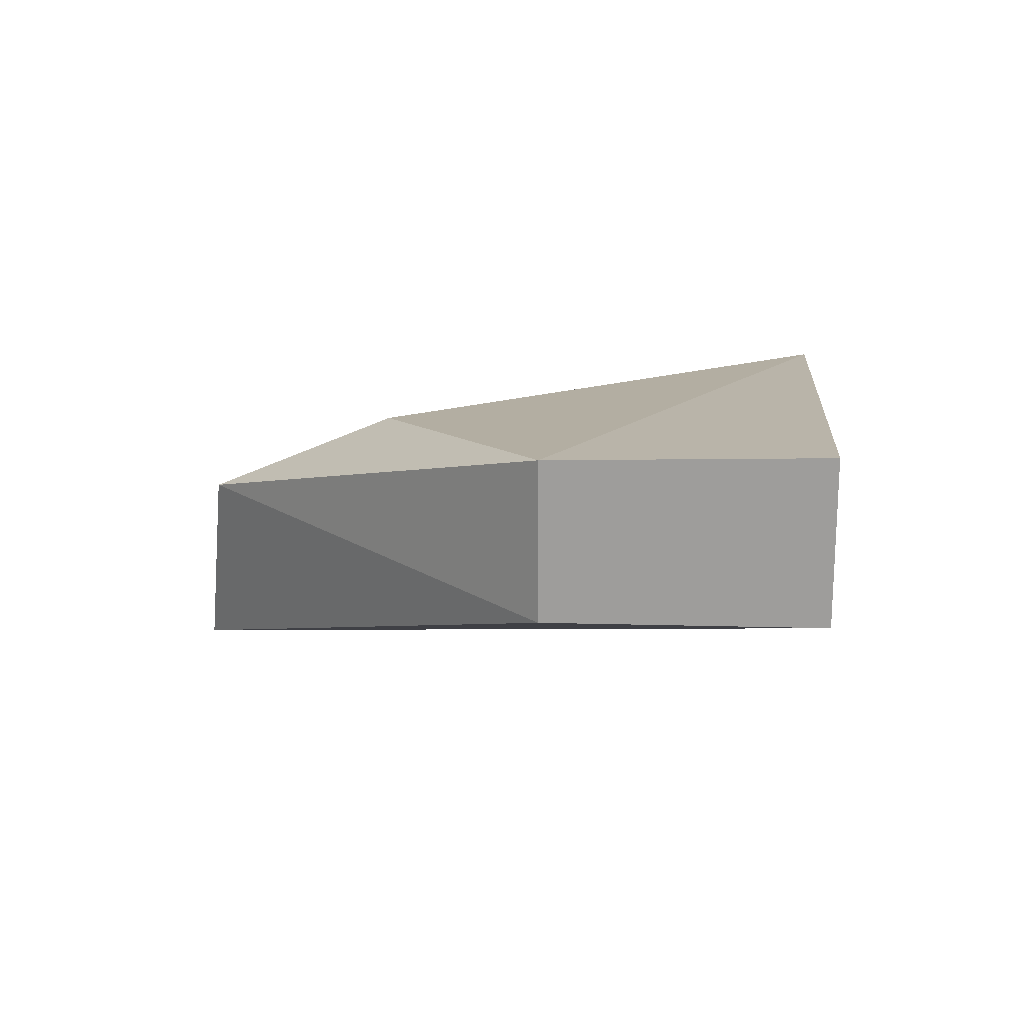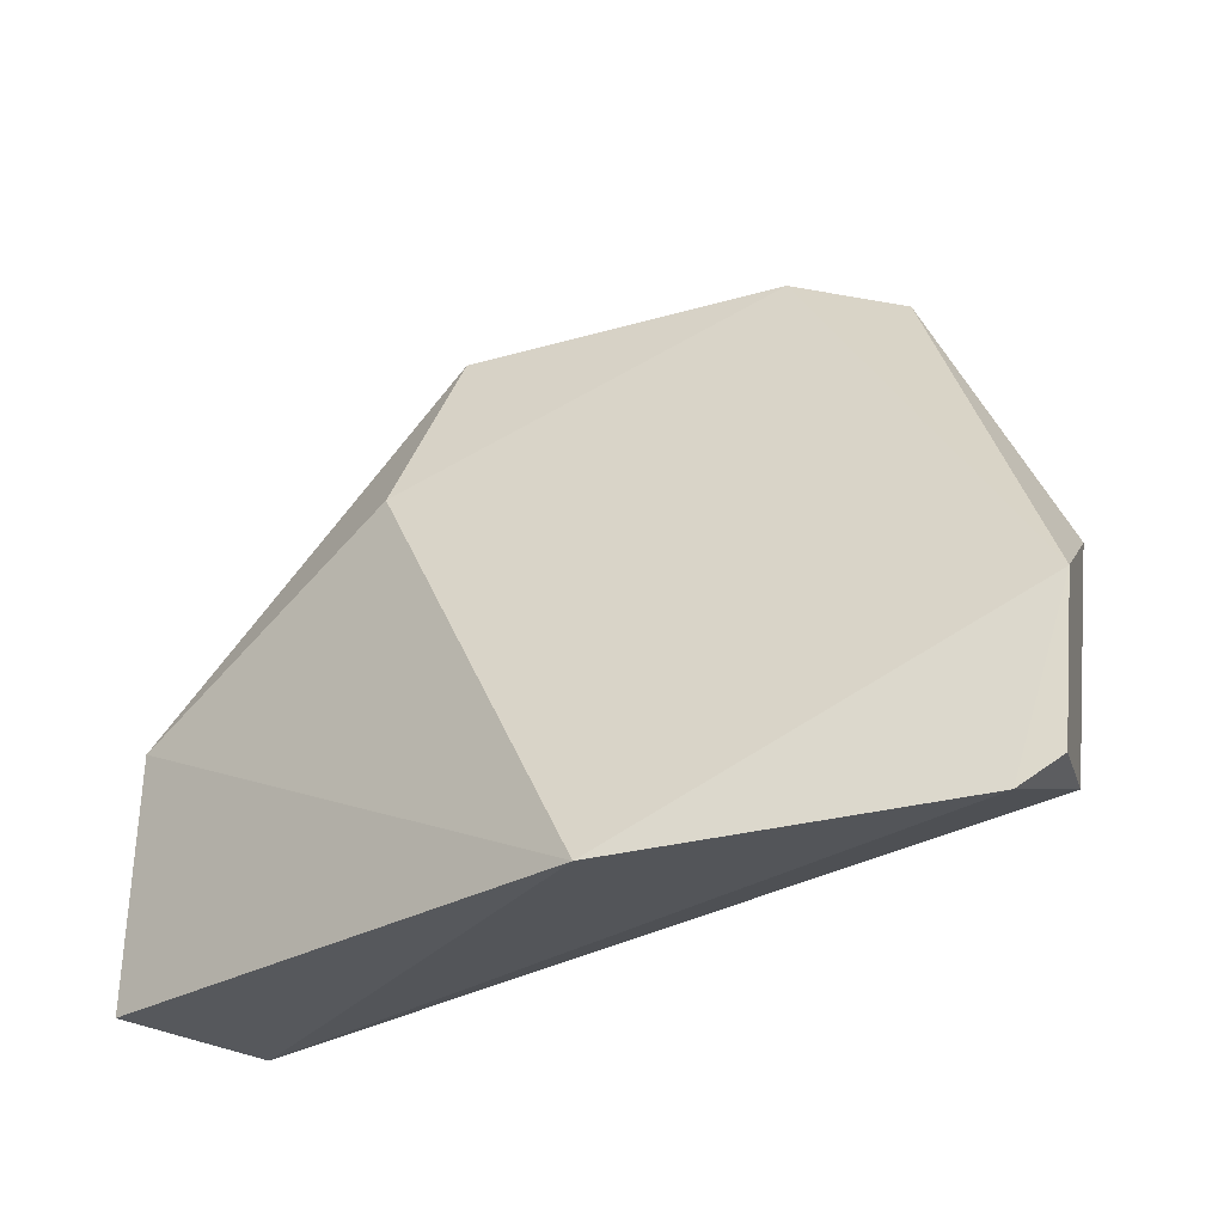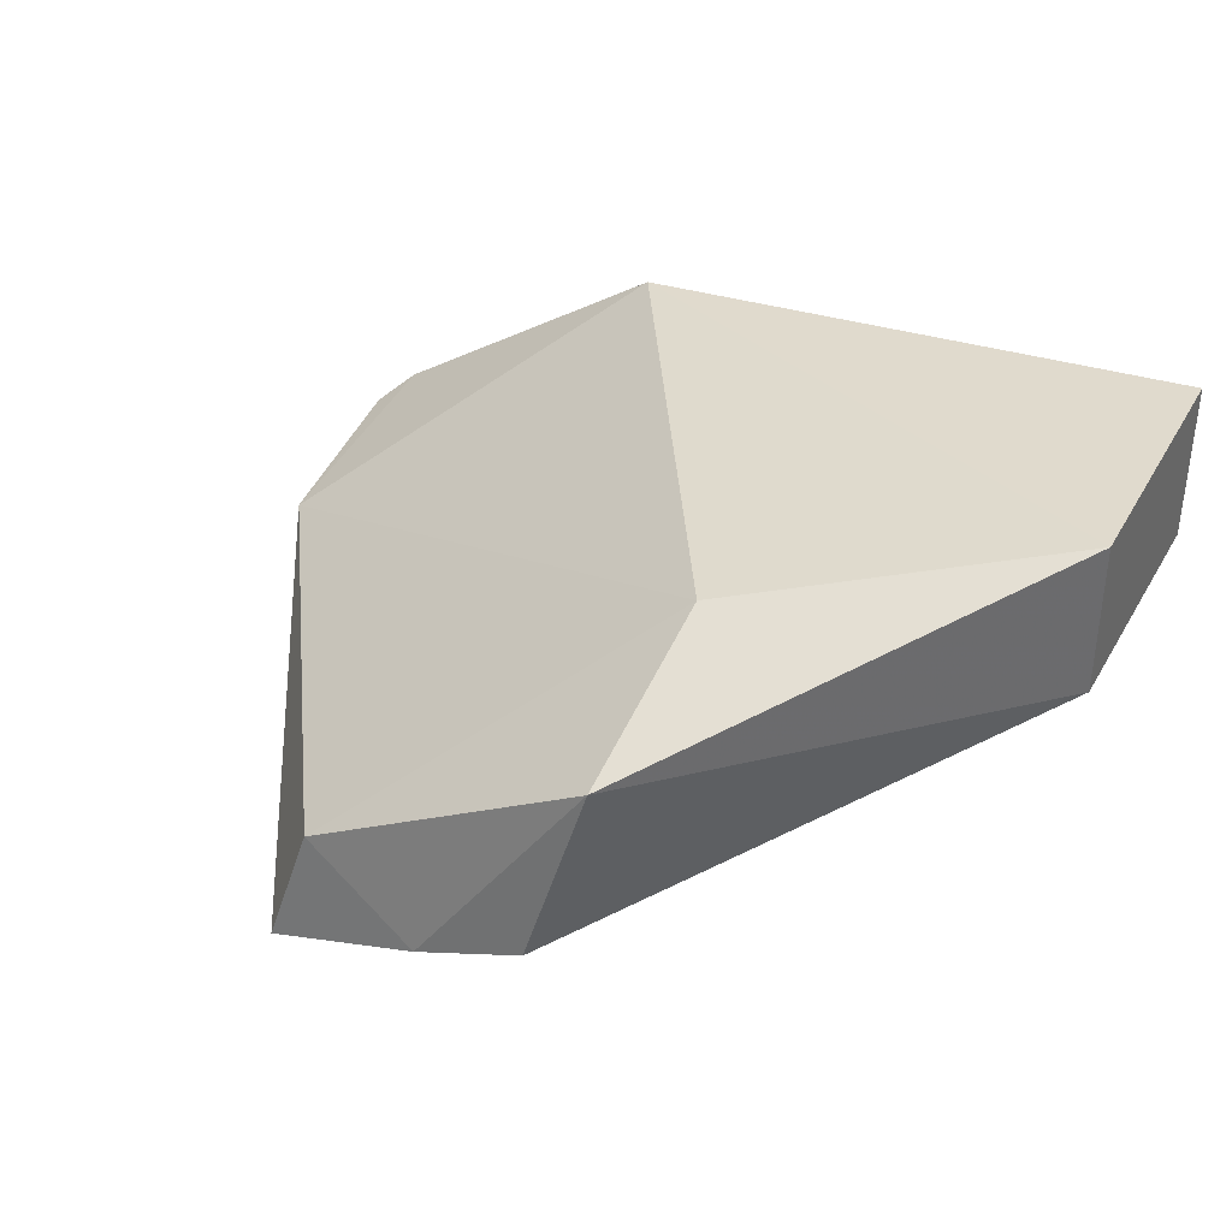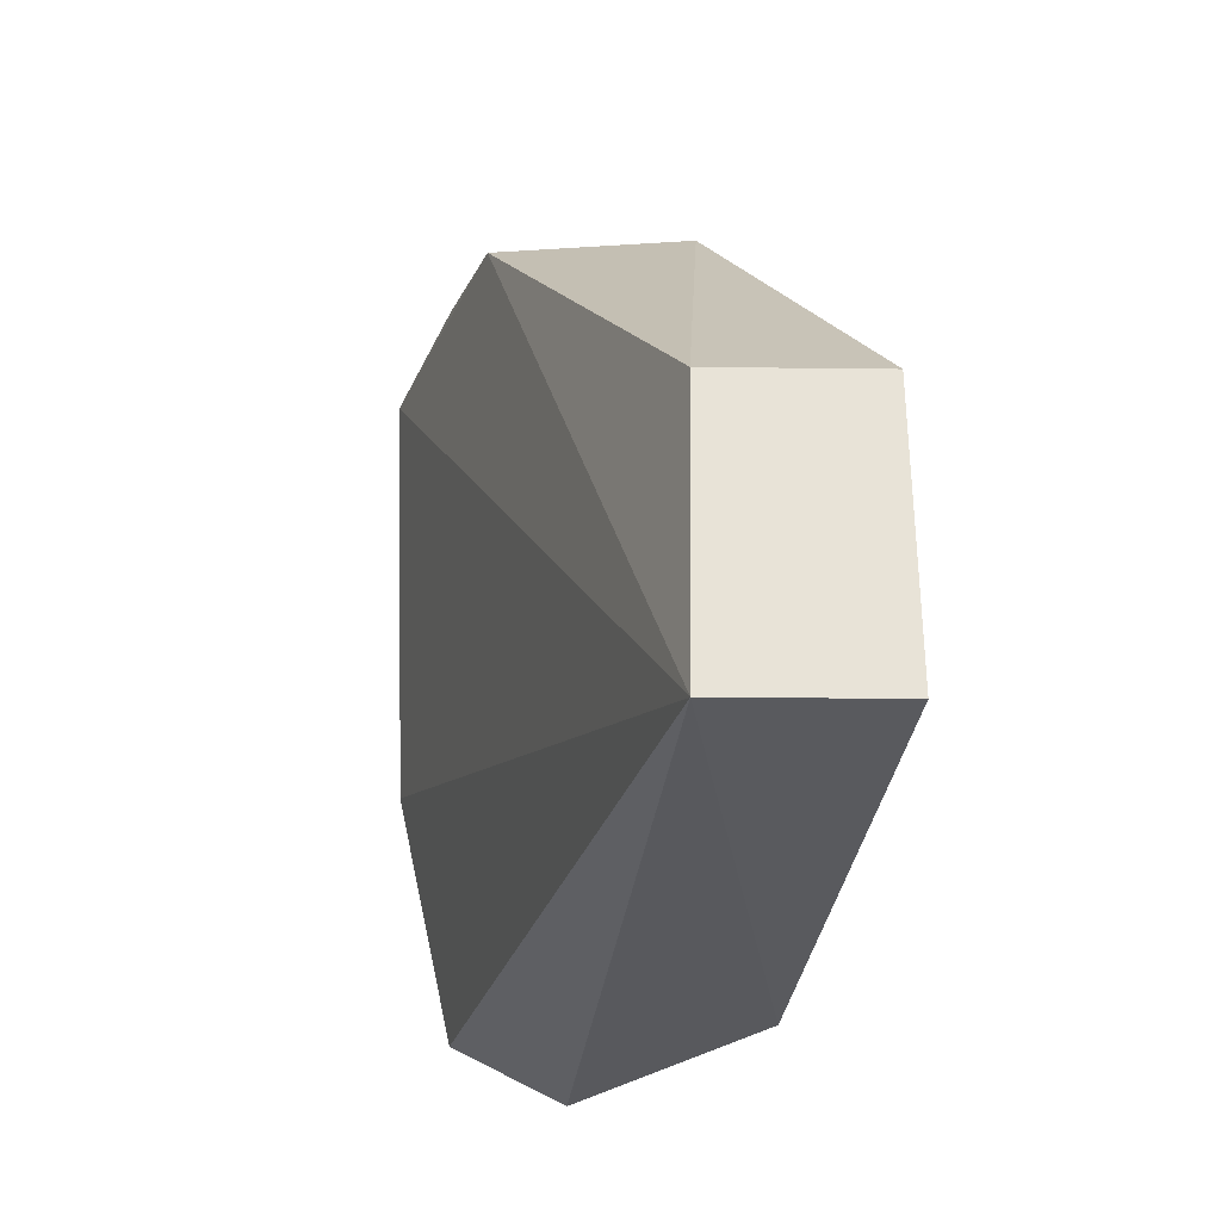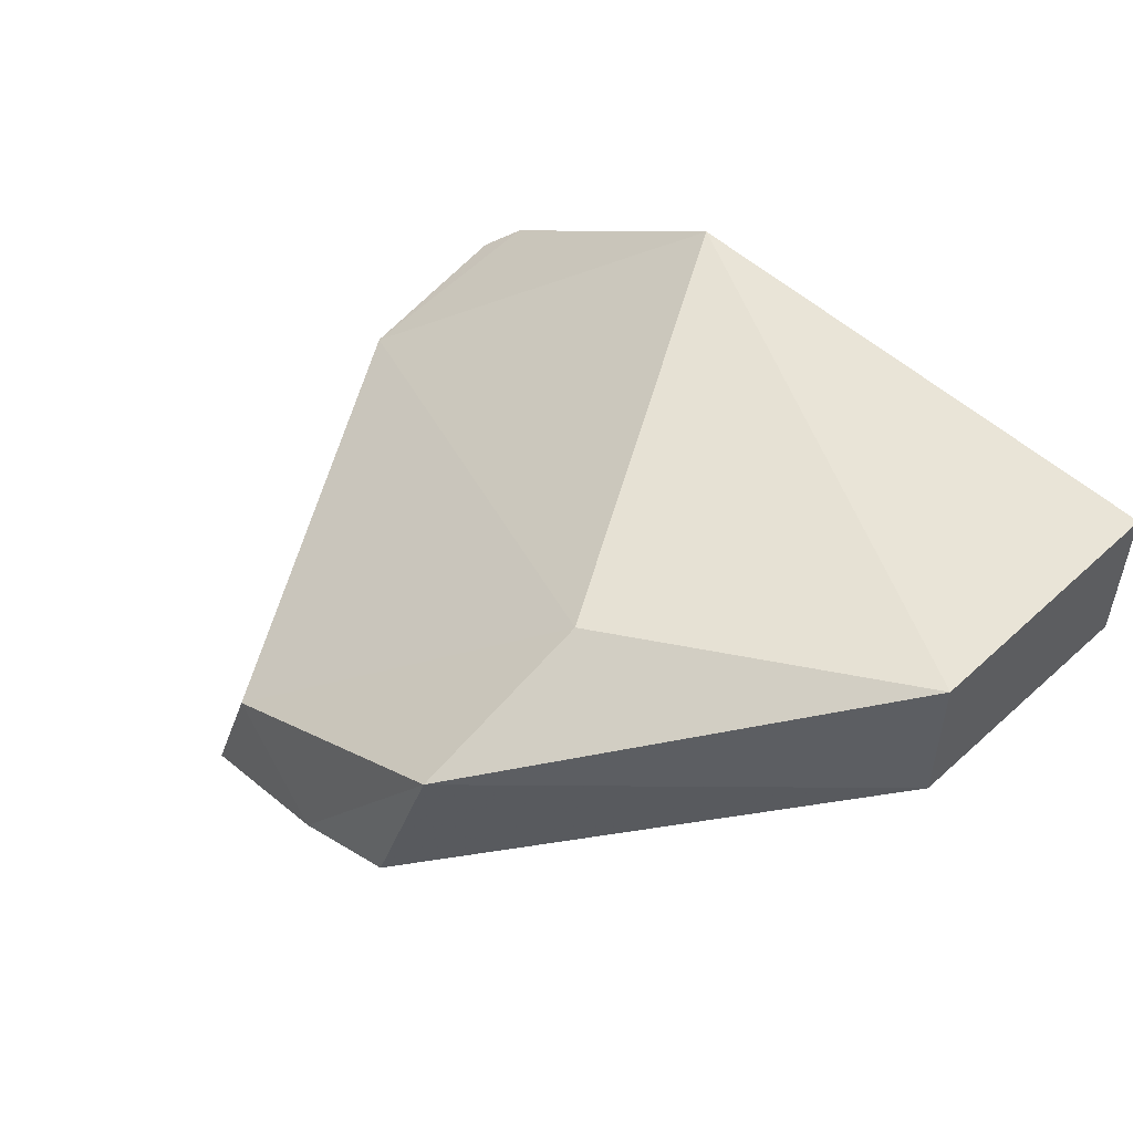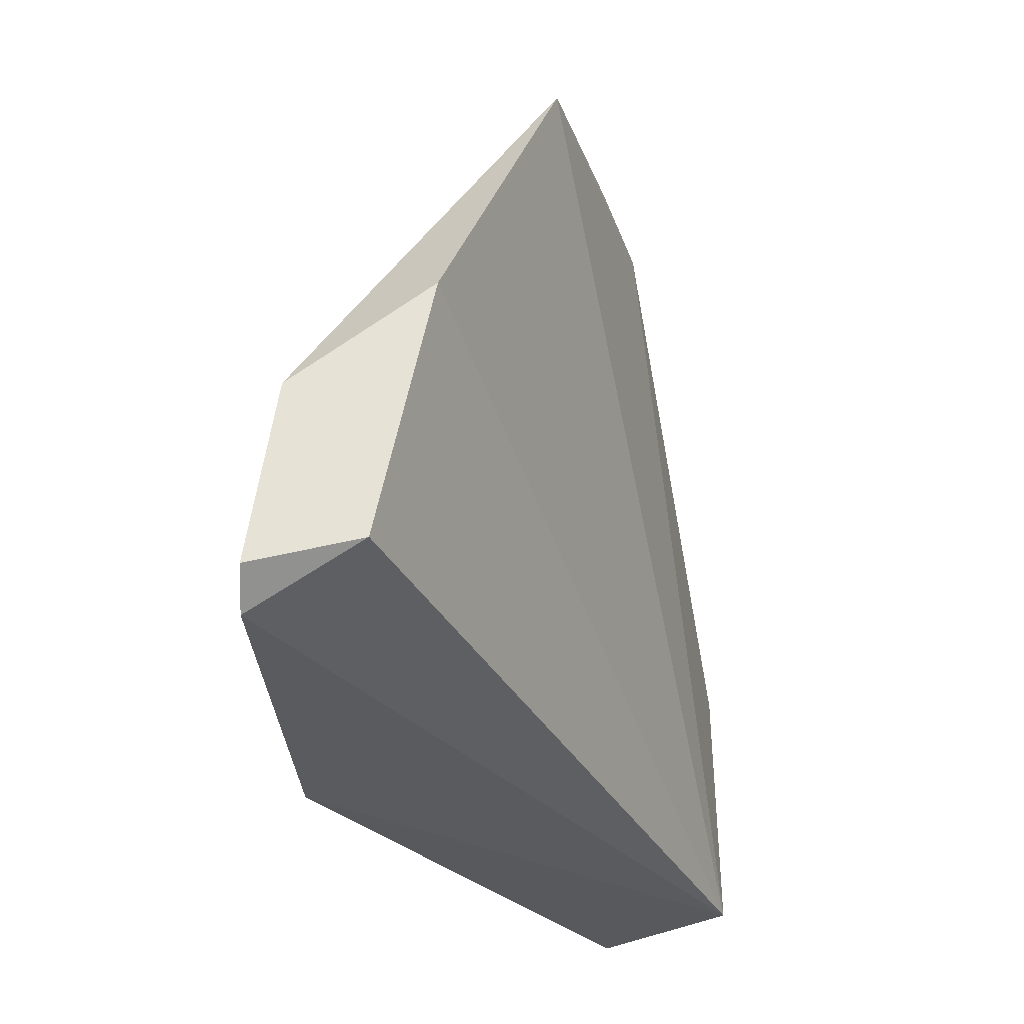
<metadata>
{"format":"obj","ext":"obj","renderer":"f3d","projection":"perspective","resolution":1024,"background":"white","views":[{"elev":19.5,"azim":-89.0,"up":"+Z"},{"elev":-30.9,"azim":50.5,"up":"+Y"},{"elev":37.8,"azim":-153.2,"up":"+Z"},{"elev":-27.6,"azim":-91.0,"up":"+Y"},{"elev":52.4,"azim":-134.3,"up":"+Z"},{"elev":-32.8,"azim":128.3,"up":"+Y"}]}
</metadata>
<code>
v -0.2708 -0.2397 -0.0002074
v -0.2655 -0.2352 -0.004747
v -0.2663 -0.2055 -0.00992
v -0.3632 -0.1317 0.01845
v -0.4167 -0.2349 0.01374
v -0.3183 -0.2414 0.03111
v -0.2762 -0.2313 -0.01958
v -0.3649 -0.1628 0.03168
v -0.3087 -0.1283 -0.02987
v -0.3153 -0.1307 -0.008558
v -0.4167 -0.1894 0.04084
v -0.2788 -0.1882 -0.02914
v -0.3542 -0.128 -0.01367
v -0.4167 -0.2348 0.04143
v -0.336 -0.1268 -0.02005
v -0.4168 -0.1894 0.01434
f 1 2 3
f 6 1 3
f 6 5 1
f 7 2 1
f 7 1 5
f 7 3 2
f 8 6 3
f 10 8 3
f 10 4 8
f 10 3 9
f 11 8 4
f 11 6 8
f 12 7 5
f 12 5 9
f 12 9 3
f 12 3 7
f 13 9 5
f 14 5 6
f 14 6 11
f 15 10 9
f 15 9 13
f 15 13 4
f 15 4 10
f 16 11 4
f 16 4 13
f 16 13 5
f 16 14 11
f 16 5 14

</code>
